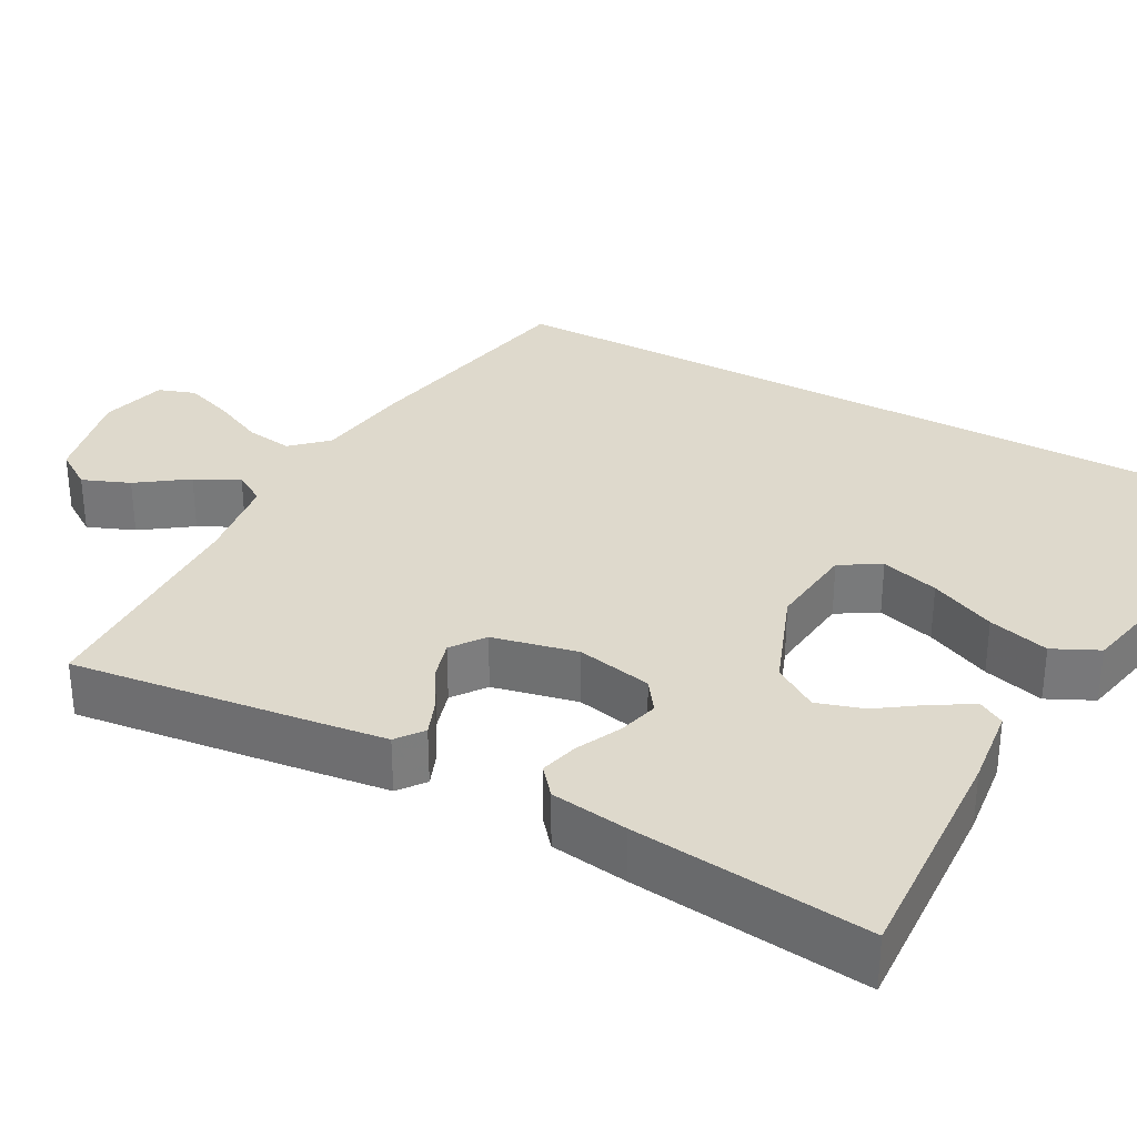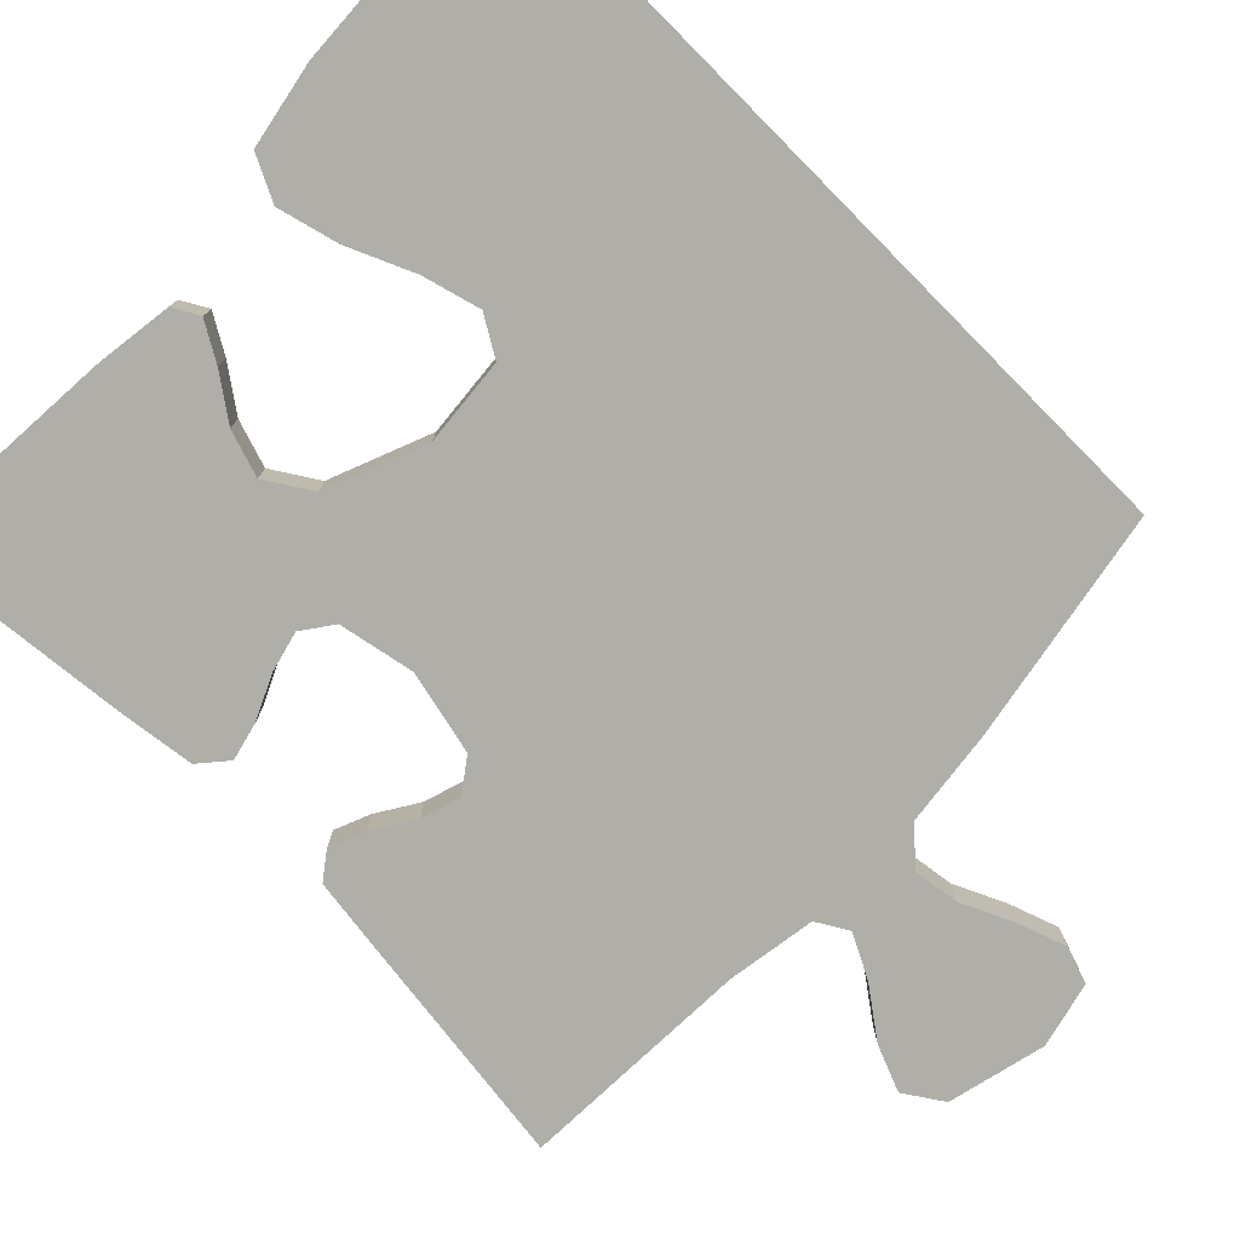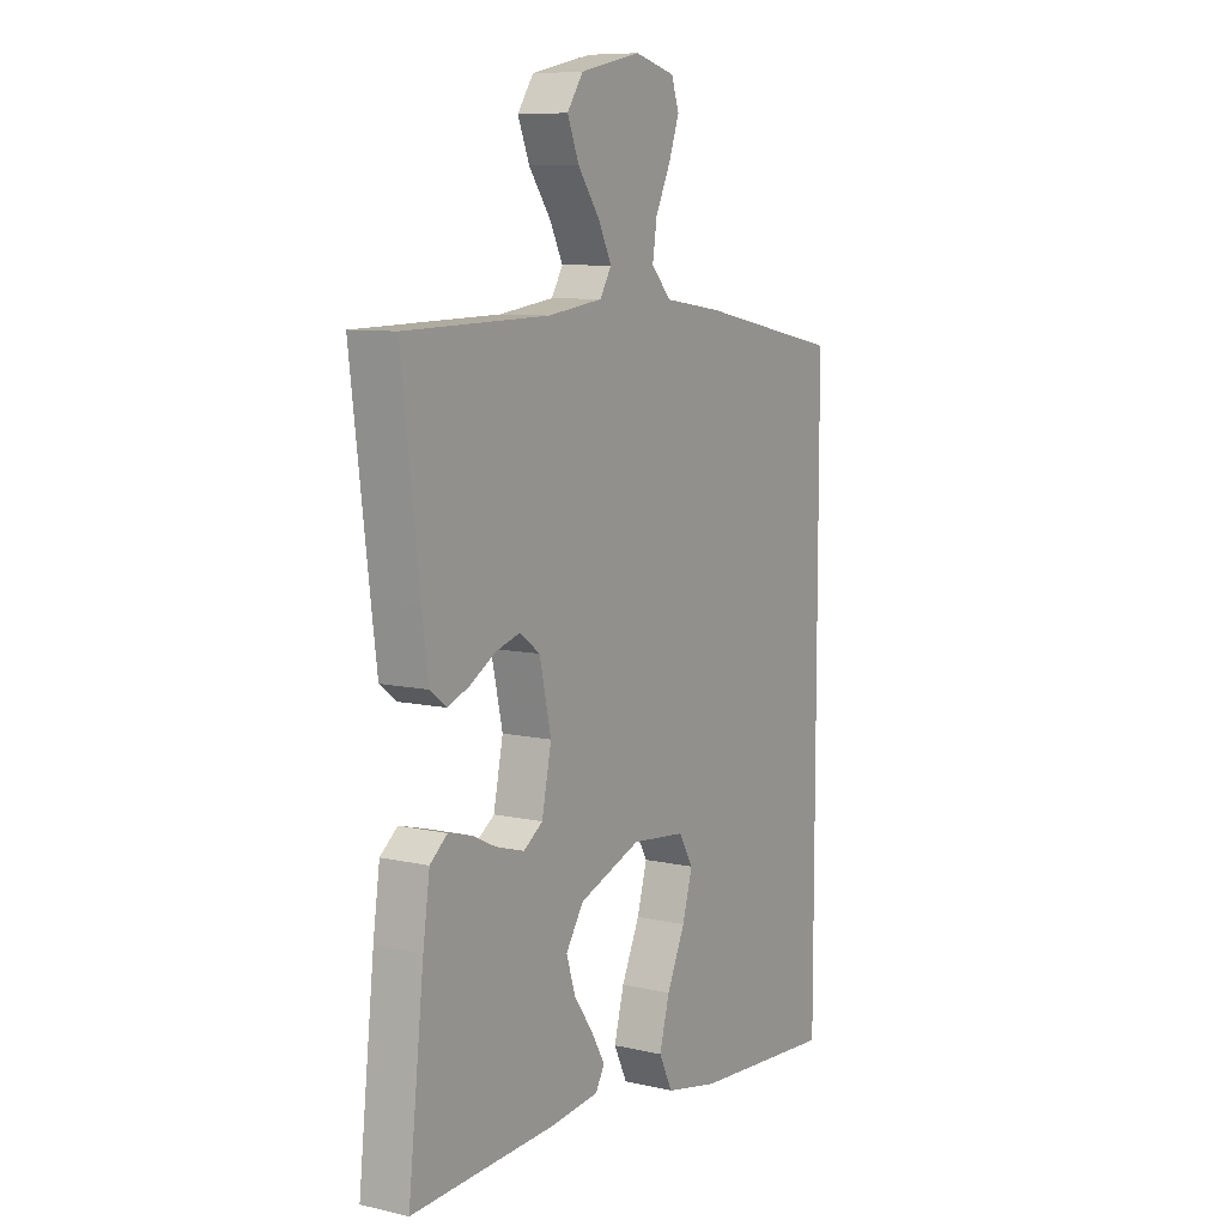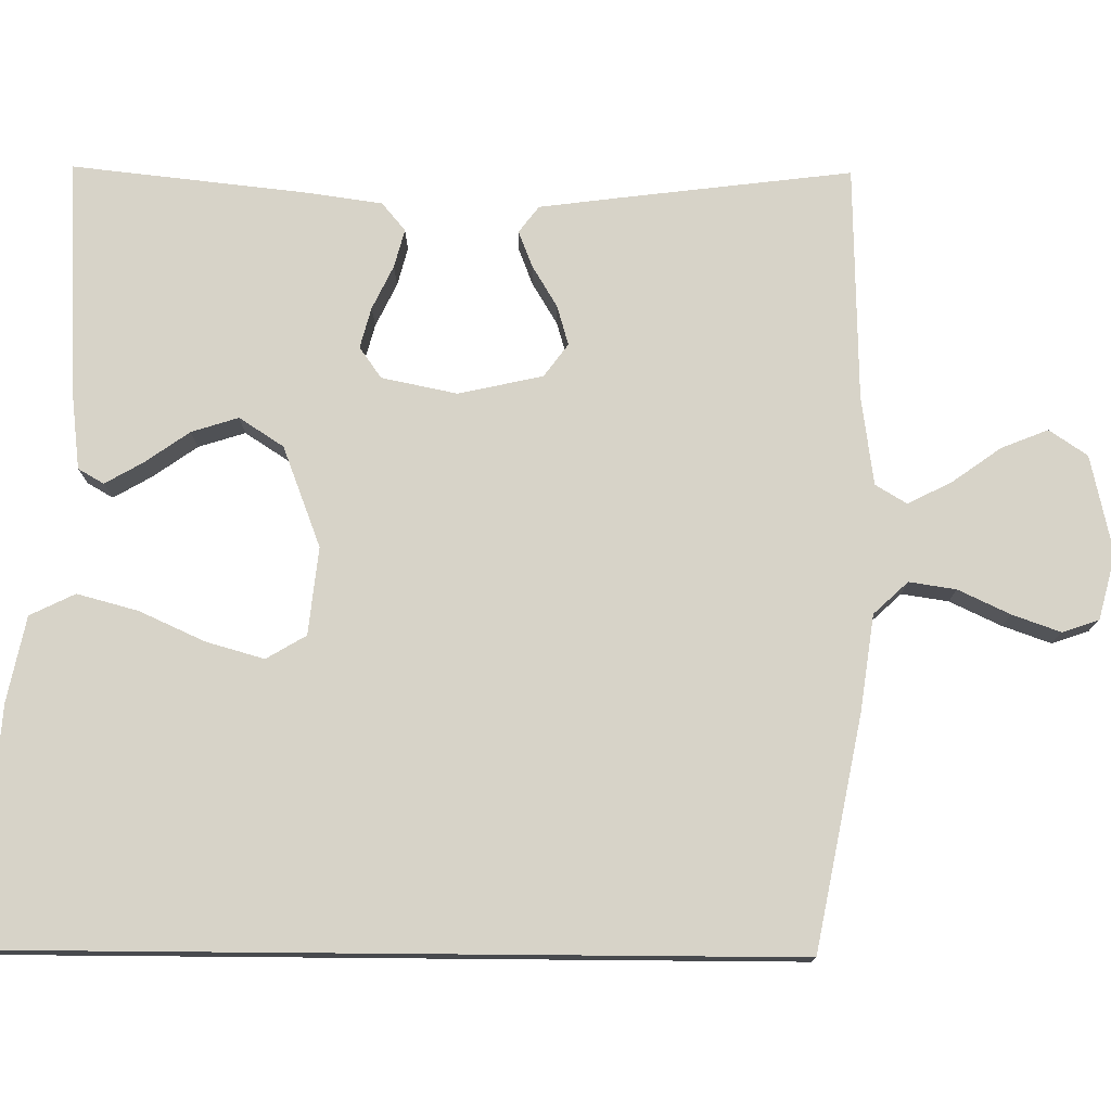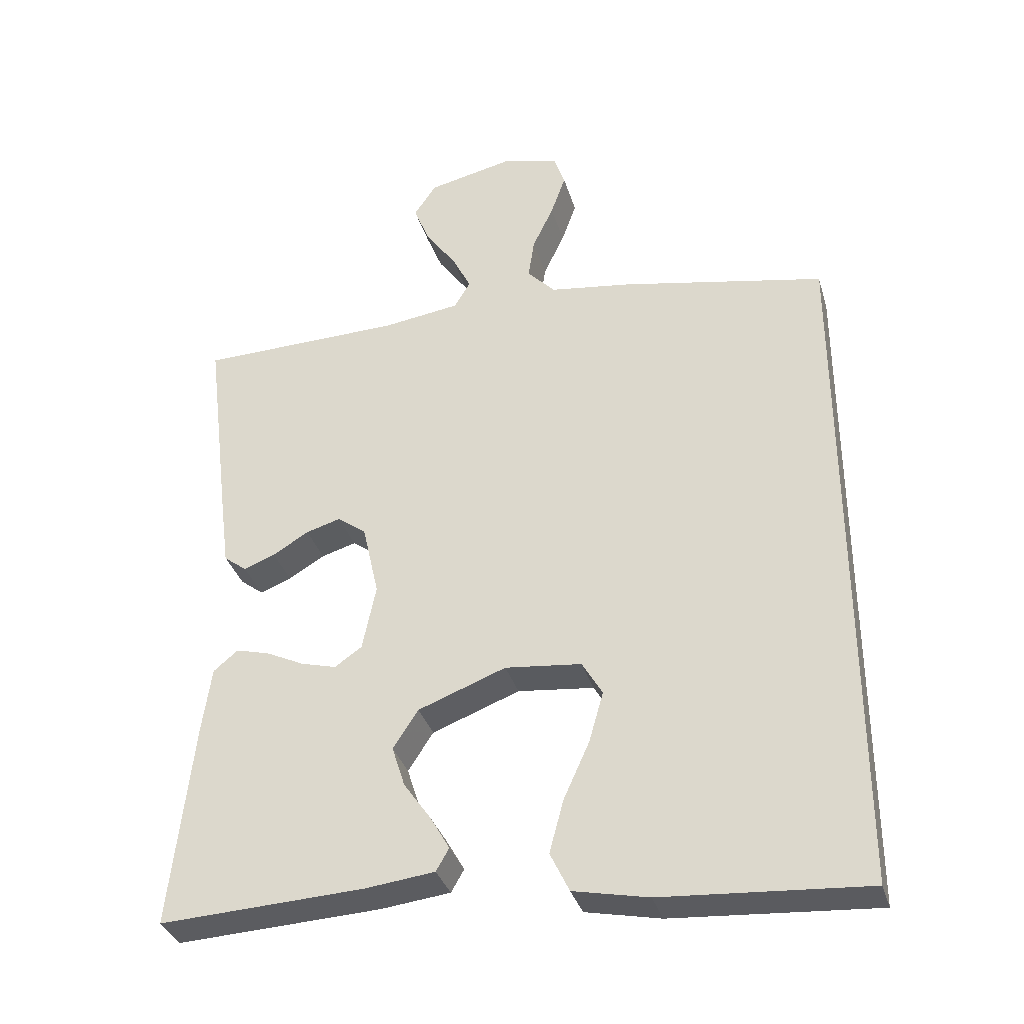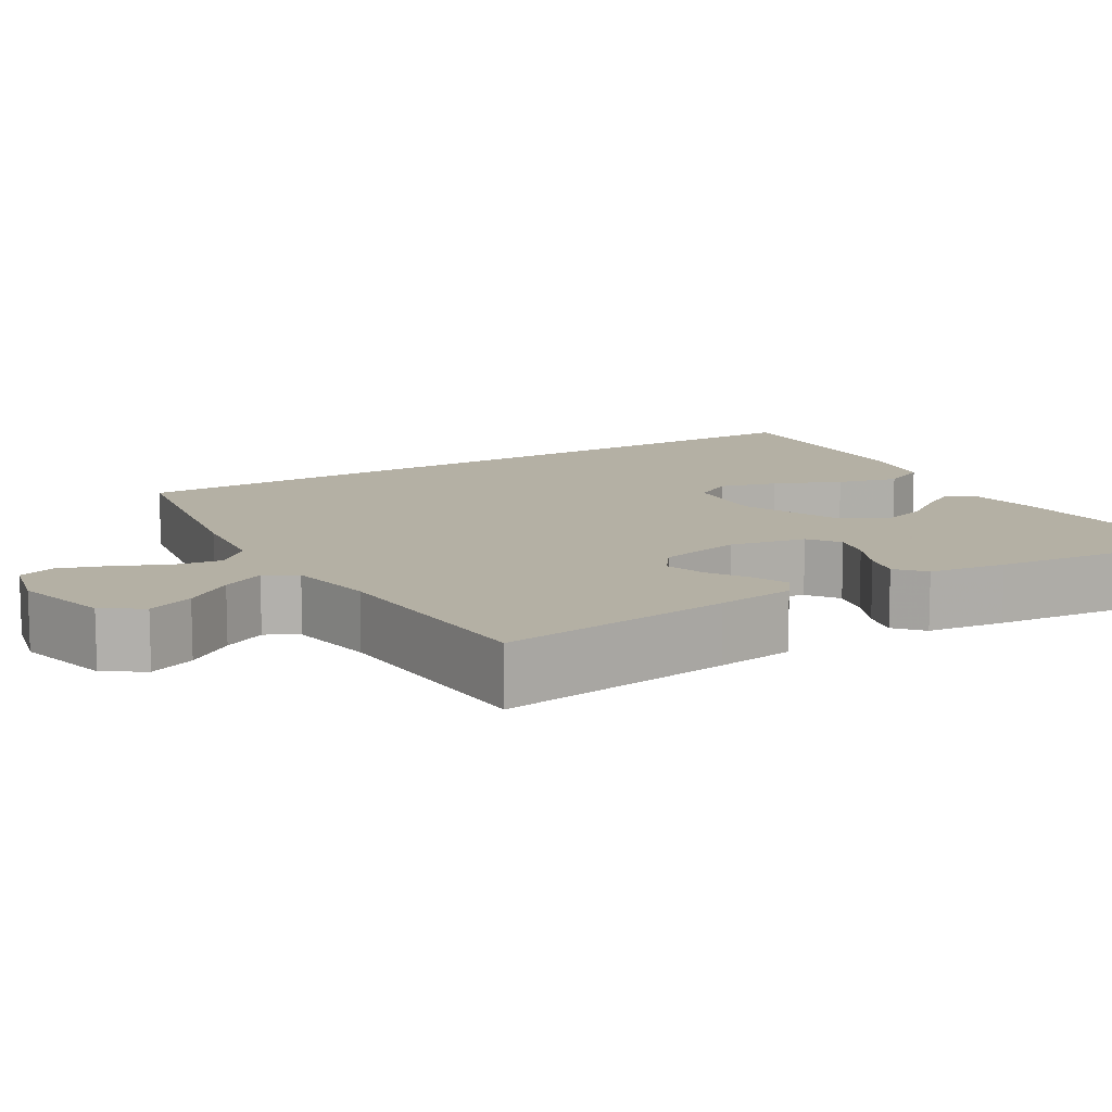
<metadata>
{"format":"obj","ext":"obj","renderer":"f3d","projection":"perspective","resolution":1024,"background":"white","views":[{"elev":32.1,"azim":118.6,"up":"+Y"},{"elev":-77.5,"azim":-135.3,"up":"+Y"},{"elev":8.7,"azim":121.5,"up":"+Z"},{"elev":76.8,"azim":-89.5,"up":"+Y"},{"elev":-34.5,"azim":-164.1,"up":"+Z"},{"elev":11.4,"azim":58.0,"up":"+Y"}]}
</metadata>
<code>
v 0.5 0.07 0.5
v 0.463 0.07 0.2
v 0.45 0.07 0.1
v 0.416 0.07 0.074
v 0.37 0.07 0.092
v 0.317 0.07 0.124
v 0.266 0.07 0.139
v 0.224 0.07 0.108
v 0.2 0.07 0
v 0.22 0.07 -0.097
v 0.26 0.07 -0.125
v 0.312 0.07 -0.111
v 0.368 0.07 -0.084
v 0.417 0.07 -0.071
v 0.453 0.07 -0.101
v 0.467 0.07 -0.2
v 0.5 0.07 -0.5
v 0.2 0.07 -0.485
v 0.098 0.07 -0.473
v 0.079 0.07 -0.44
v 0.107 0.07 -0.391
v 0.147 0.07 -0.334
v 0.166 0.07 -0.274
v 0.129 0.07 -0.217
v 0 0.07 -0.168
v -0.112 0.07 -0.18
v -0.142 0.07 -0.231
v -0.121 0.07 -0.305
v -0.083 0.07 -0.389
v -0.062 0.07 -0.467
v -0.09 0.07 -0.525
v -0.2 0.07 -0.548
v -0.5 0.07 -0.569
v -0.5 0.07 0.442
v -0.2 0.07 0.501
v -0.079 0.07 0.518
v -0.038 0.07 0.562
v -0.047 0.07 0.622
v -0.078 0.07 0.688
v -0.1 0.07 0.75
v -0.084 0.07 0.797
v 0 0.07 0.819
v 0.126 0.07 0.791
v 0.159 0.07 0.742
v 0.135 0.07 0.682
v 0.09 0.07 0.619
v 0.062 0.07 0.563
v 0.086 0.07 0.523
v 0.2 0.07 0.507
v 0.5 0 0.5
v 0.463 0 0.2
v 0.45 0 0.1
v 0.416 0 0.074
v 0.37 0 0.092
v 0.317 0 0.124
v 0.266 0 0.139
v 0.224 0 0.108
v 0.2 0 0
v 0.22 0 -0.097
v 0.26 0 -0.125
v 0.312 0 -0.111
v 0.368 0 -0.084
v 0.417 0 -0.071
v 0.453 0 -0.101
v 0.467 0 -0.2
v 0.5 0 -0.5
v 0.2 0 -0.485
v 0.098 0 -0.473
v 0.079 0 -0.44
v 0.107 0 -0.391
v 0.147 0 -0.334
v 0.166 0 -0.274
v 0.129 0 -0.217
v 0 0 -0.168
v -0.112 0 -0.18
v -0.142 0 -0.231
v -0.121 0 -0.305
v -0.083 0 -0.389
v -0.062 0 -0.467
v -0.09 0 -0.525
v -0.2 0 -0.548
v -0.5 0 -0.569
v -0.5 0 0.442
v -0.2 0 0.501
v -0.079 0 0.518
v -0.038 0 0.562
v -0.047 0 0.622
v -0.078 0 0.688
v -0.1 0 0.75
v -0.084 0 0.797
v 0 0 0.819
v 0.126 0 0.791
v 0.159 0 0.742
v 0.135 0 0.682
v 0.09 0 0.619
v 0.062 0 0.563
v 0.086 0 0.523
v 0.2 0 0.507
f 43 44 45 46
f 43 46 47
f 42 43 47
f 41 42 47
f 38 39 40 41
f 38 41 47 48
f 33 34 35 36
f 33 36 37
f 32 33 37
f 28 29 30 31
f 27 28 31 32
f 19 20 21 22
f 17 18 19 22
f 17 22 23
f 16 17 23 24
f 12 13 14 15
f 11 12 15 16
f 3 4 5 6
f 3 6 7
f 49 1 2 3
f 48 49 3 7
f 37 38 48 7
f 27 32 37
f 26 27 37
f 25 26 37
f 11 16 24 25
f 10 11 25
f 9 10 25 37
f 8 9 37
f 7 8 37
f 95 94 93 92
f 96 95 92
f 96 92 91
f 96 91 90
f 90 89 88 87
f 97 96 90 87
f 85 84 83 82
f 86 85 82
f 86 82 81
f 80 79 78 77
f 81 80 77 76
f 71 70 69 68
f 71 68 67 66
f 72 71 66
f 73 72 66 65
f 64 63 62 61
f 65 64 61 60
f 55 54 53 52
f 56 55 52
f 52 51 50 98
f 56 52 98 97
f 56 97 87 86
f 86 81 76
f 86 76 75
f 86 75 74
f 74 73 65 60
f 74 60 59
f 86 74 59 58
f 86 58 57
f 86 57 56
f 1 50 51 2
f 2 51 52 3
f 3 52 53 4
f 4 53 54 5
f 5 54 55 6
f 6 55 56 7
f 7 56 57 8
f 8 57 58 9
f 9 58 59 10
f 10 59 60 11
f 11 60 61 12
f 12 61 62 13
f 13 62 63 14
f 14 63 64 15
f 15 64 65 16
f 16 65 66 17
f 17 66 67 18
f 18 67 68 19
f 19 68 69 20
f 20 69 70 21
f 21 70 71 22
f 22 71 72 23
f 23 72 73 24
f 24 73 74 25
f 25 74 75 26
f 26 75 76 27
f 27 76 77 28
f 28 77 78 29
f 29 78 79 30
f 30 79 80 31
f 31 80 81 32
f 32 81 82 33
f 33 82 83 34
f 34 83 84 35
f 35 84 85 36
f 36 85 86 37
f 37 86 87 38
f 38 87 88 39
f 39 88 89 40
f 40 89 90 41
f 41 90 91 42
f 42 91 92 43
f 43 92 93 44
f 44 93 94 45
f 45 94 95 46
f 46 95 96 47
f 47 96 97 48
f 48 97 98 49
f 49 98 50 1

</code>
